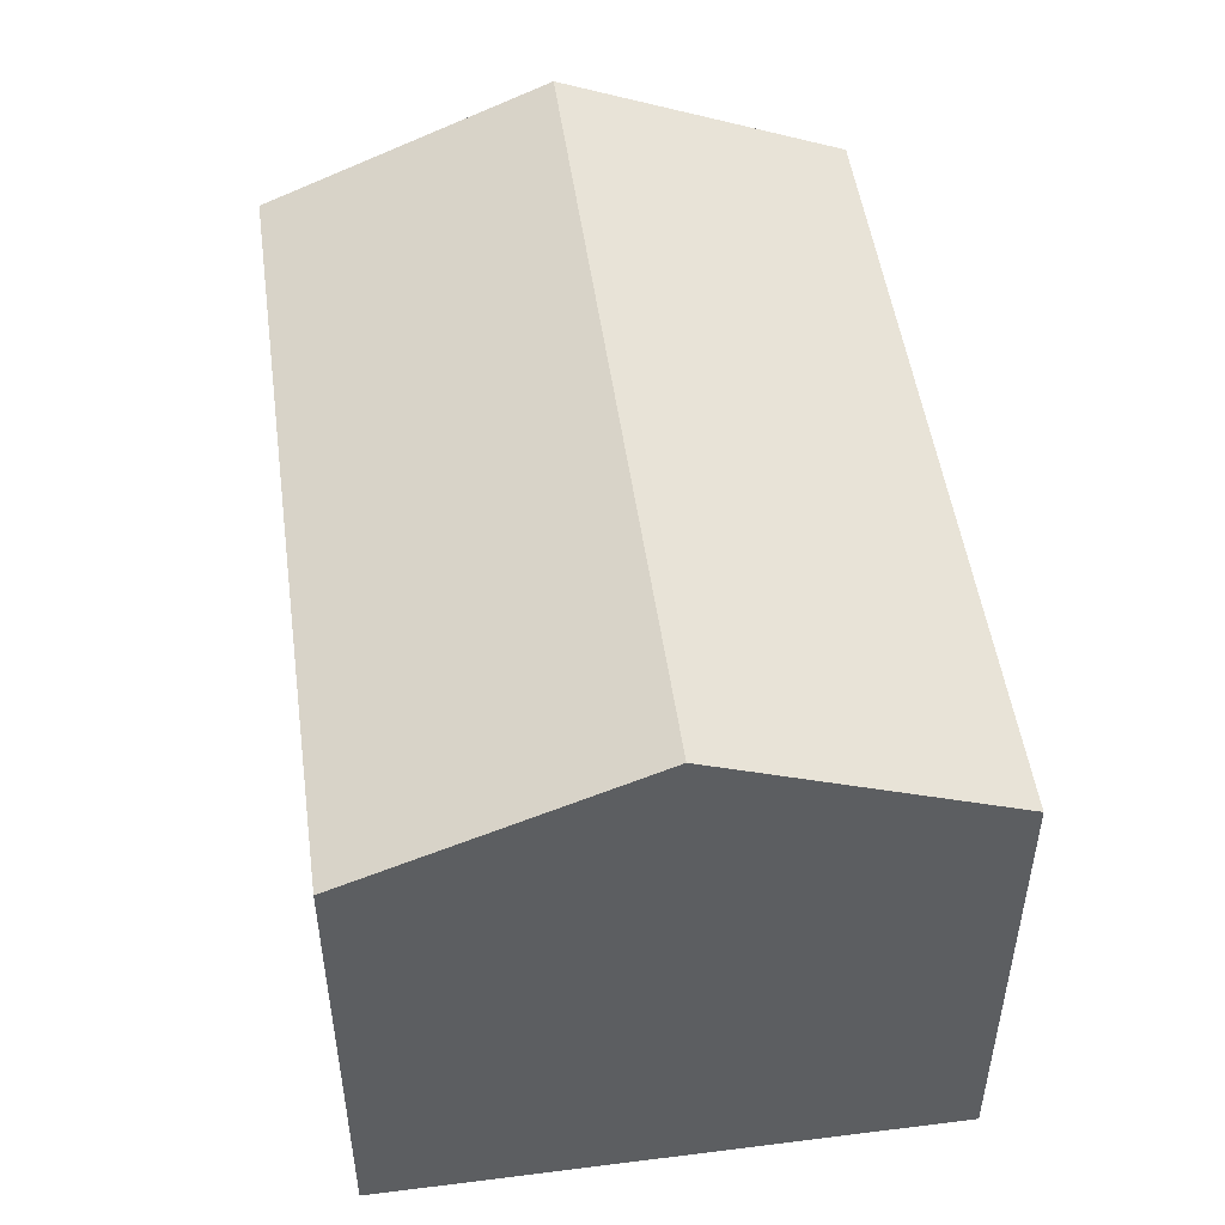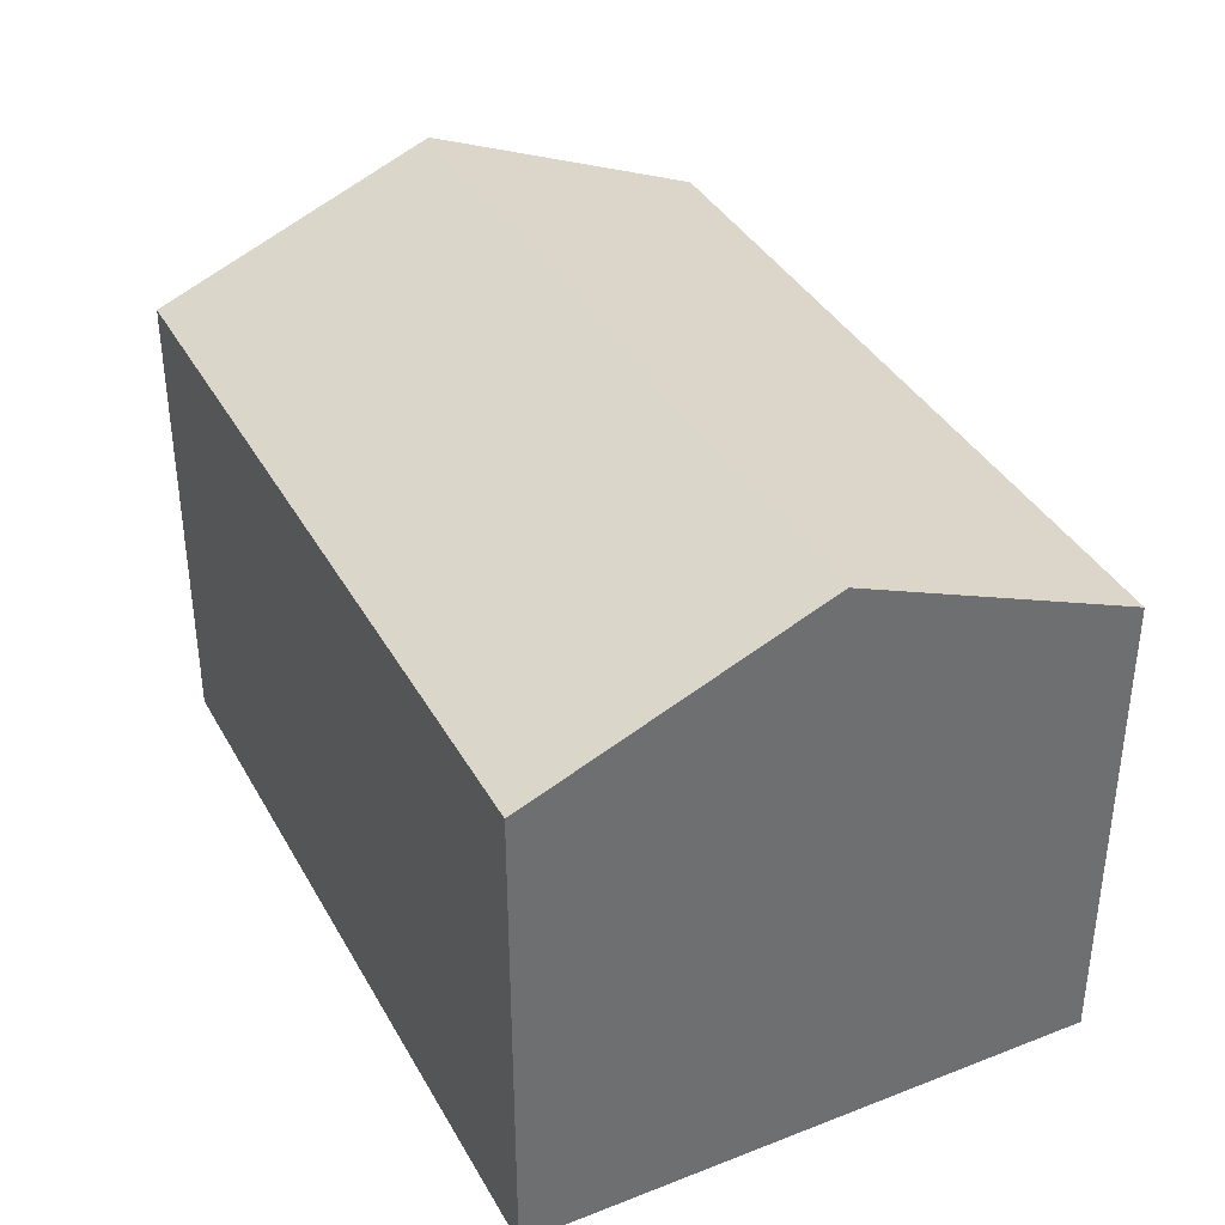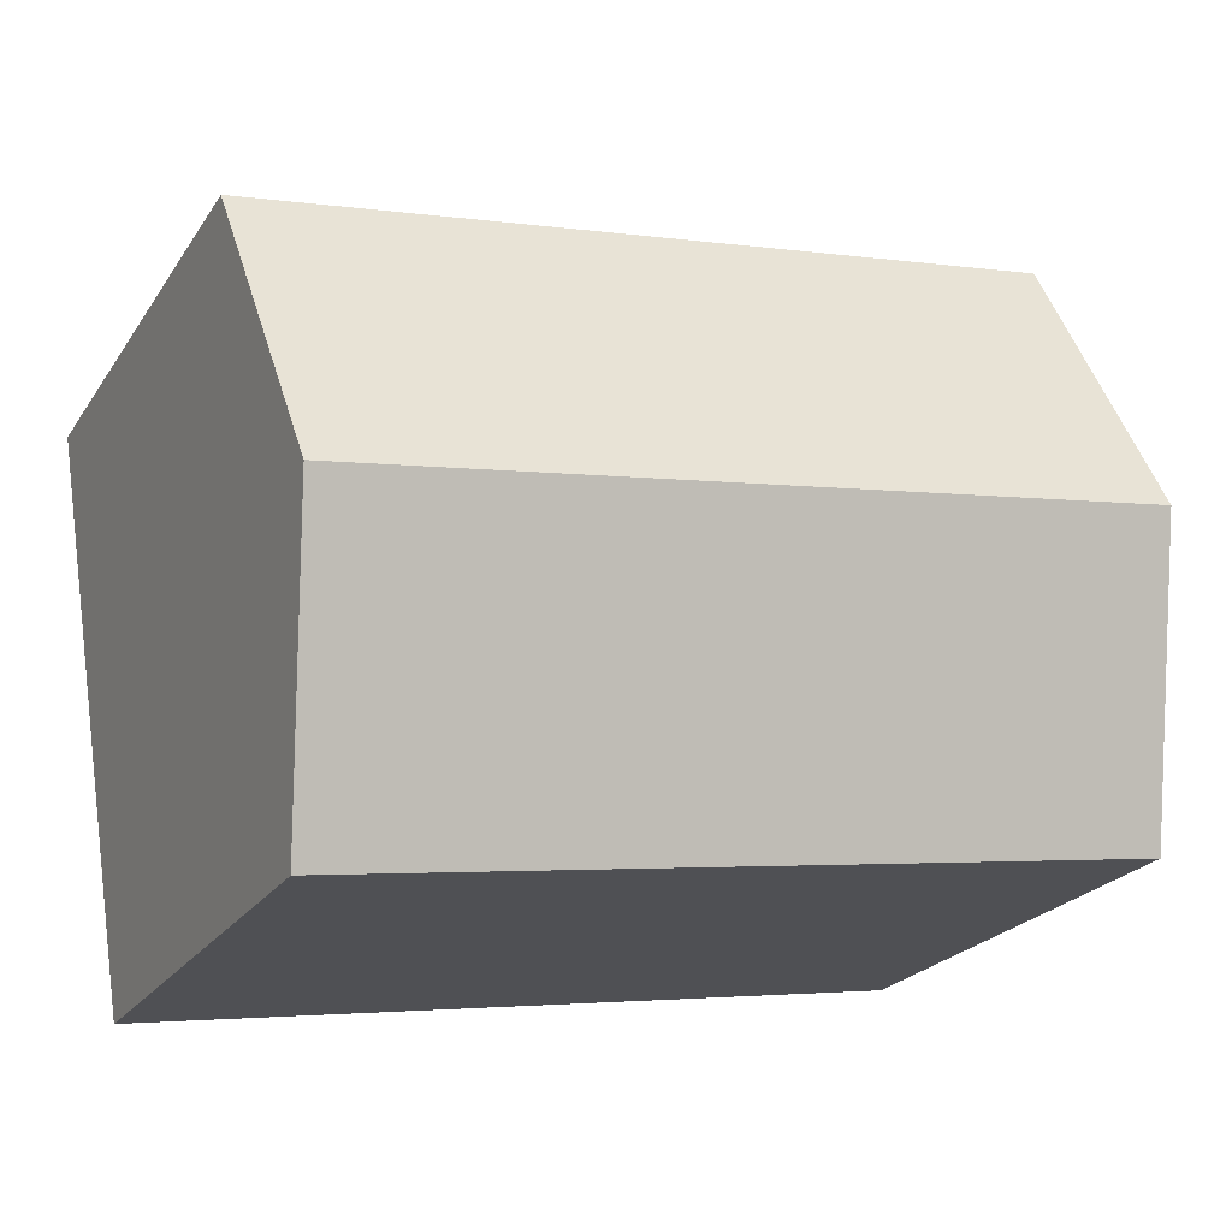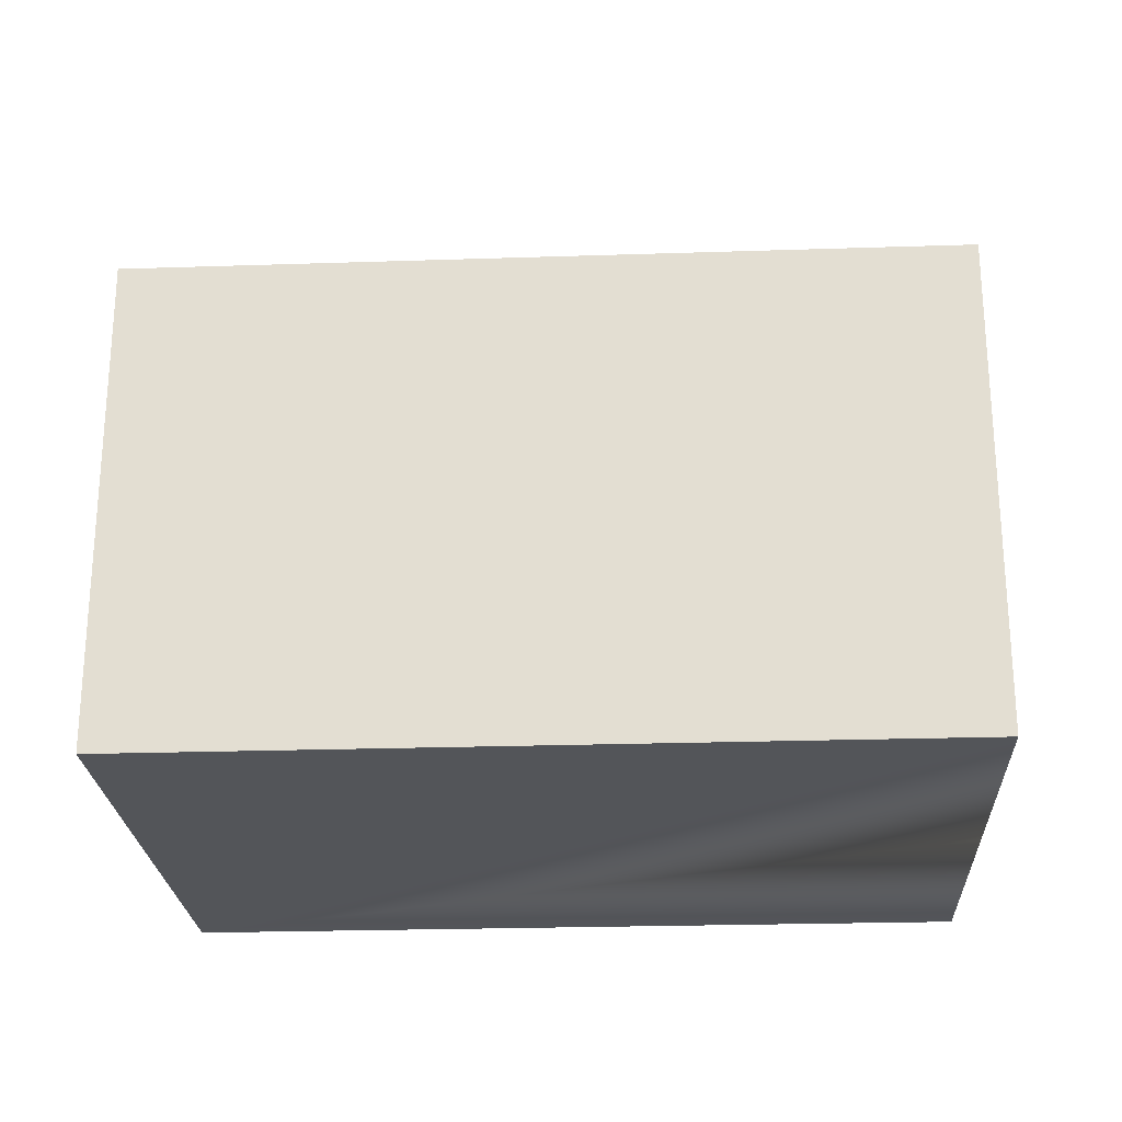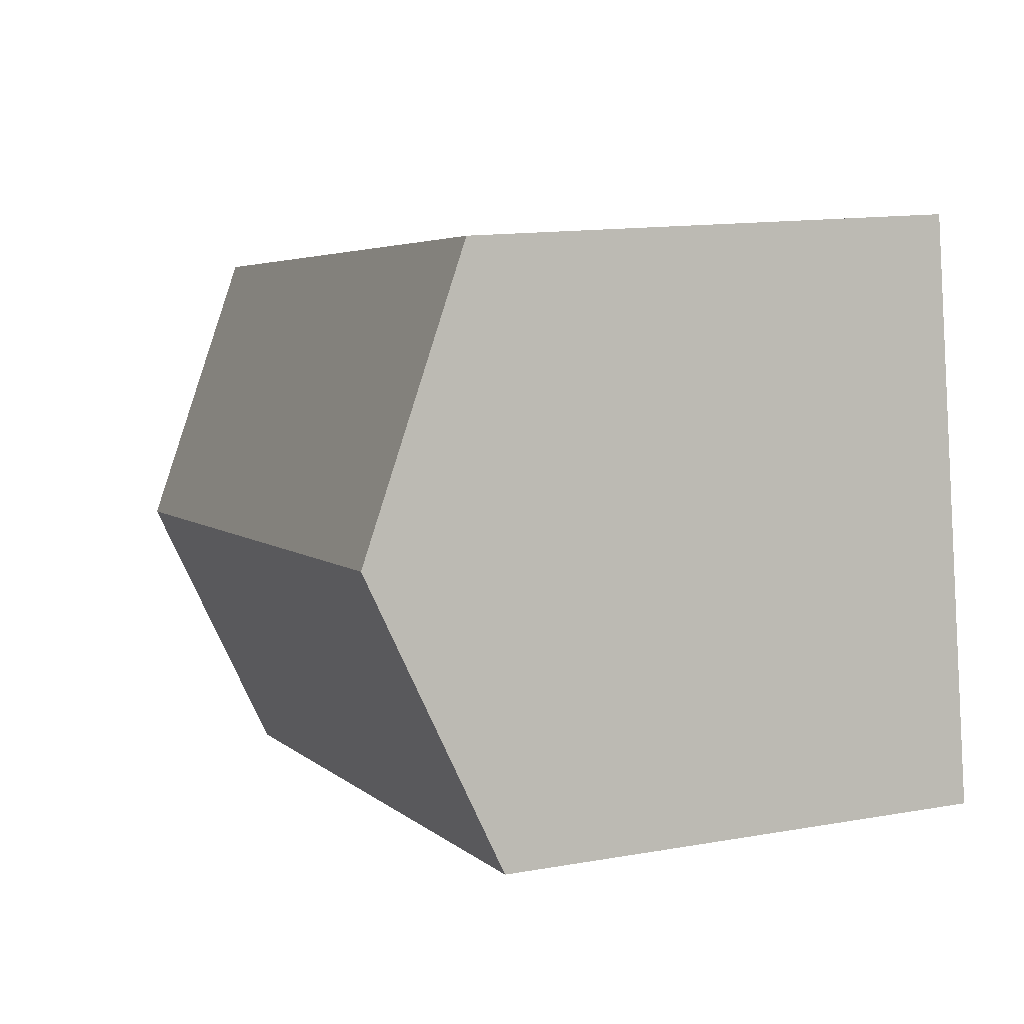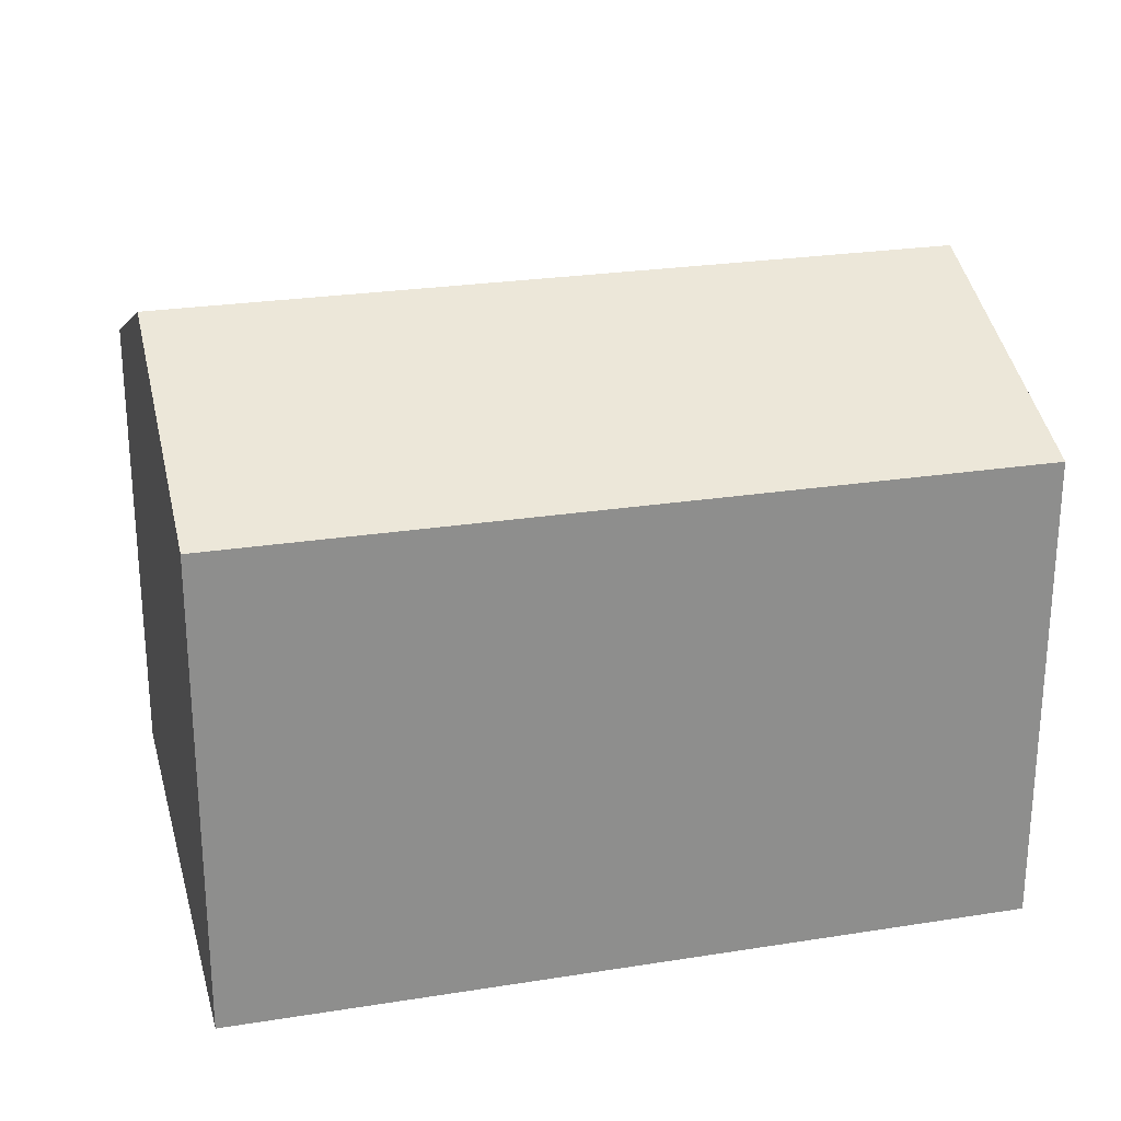
<metadata>
{"format":"obj","ext":"obj","renderer":"f3d","projection":"perspective","resolution":1024,"background":"white","views":[{"elev":49.9,"azim":90.9,"up":"+Y"},{"elev":37.6,"azim":-107.4,"up":"+Y"},{"elev":-23.0,"azim":154.8,"up":"+Z"},{"elev":-24.1,"azim":-168.1,"up":"+Y"},{"elev":13.5,"azim":-111.8,"up":"+Z"},{"elev":25.2,"azim":174.4,"up":"+Y"}]}
</metadata>
<code>
v  1.005 13.23 6.235
v  19.45 10.65 9.778
v  18.49 13.23 3.536
v  2.01 10.65 12.47
v  17.52 10.65 -2.705
v  9.982 10.65 -1.541
v  7.364 10.65 -1.137
v  0 10.65 6.522e-16
v  0 0 0
v  2.01 -7.636e-16 12.47
v  1.005 -3.818e-16 6.235
v  19.45 -5.987e-16 9.778
v  17.52 1.656e-16 -2.705
v  18.49 -2.165e-16 3.536
v  9.982 9.436e-17 -1.541
v  7.364 6.962e-17 -1.137
g defaultobject
f 1 2 3
f 2 1 4
f 5 1 3
f 1 5 6
f 1 6 7
f 1 7 8
f 9 1 8
f 1 9 4
f 4 9 10
f 10 9 11
f 10 2 4
f 2 10 12
f 12 3 2
f 3 12 5
f 5 12 13
f 13 12 14
f 13 6 5
f 6 13 7
f 7 13 8
f 8 13 15
f 8 15 16
f 8 16 9
f 11 12 10
f 12 11 9
f 12 9 16
f 12 16 15
f 12 15 14
f 14 15 13

</code>
